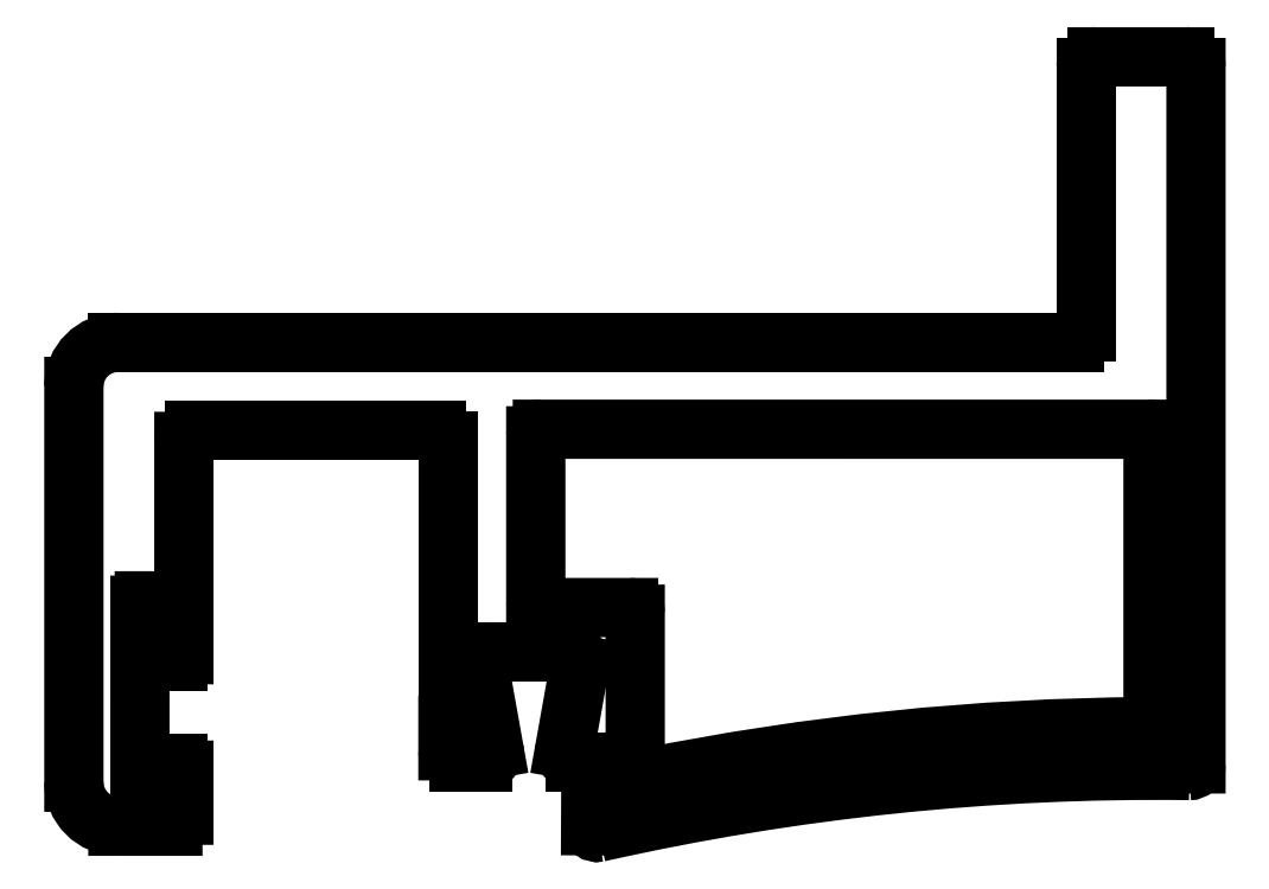
<metadata>
{"format":"dxf","ext":"dxf","renderer":"ezdxf+matplotlib","layout":"modelspace","background":"white","min_lineweight":24,"dpi":150}
</metadata>
<code>
0
SECTION
2
ENTITIES
0
ARC
8
0
10
885.1
20
247.7
30
0
40
0.3
50
269.3
51
360
0
LINE
8
0
10
885.4
20
247.7
30
0
11
885.4
21
279.4
31
0
0
ARC
8
0
10
883.6
20
131.9
30
0
40
115.5
50
89.26
51
102.7
0
ARC
8
0
10
884.9
20
279.4
30
0
40
0.5
50
360
51
90
0
ARC
8
0
10
858.2
20
244.9
30
0
40
0.3
50
179.7
51
282.7
0
LINE
8
0
10
884.9
20
279.9
30
0
11
880.9
21
279.9
31
0
0
LINE
8
0
10
857.9
20
247.3
30
0
11
857.9
21
244.9
31
0
0
ARC
8
0
10
880.9
20
279.4
30
0
40
0.5
50
90
51
180
0
ARC
8
0
10
857.4
20
247.3
30
0
40
0.5
50
359.7
51
90
0
LINE
8
0
10
880.4
20
279.4
30
0
11
880.4
21
267.4
31
0
0
LINE
8
0
10
857.2
20
247.8
30
0
11
857.4
21
247.8
31
0
0
ARC
8
0
10
879.9
20
267.4
30
0
40
0.5
50
270
51
2.606e-11
0
ARC
8
0
10
857.2
20
248.3
30
0
40
0.5
50
169.9
51
270
0
LINE
8
0
10
879.9
20
266.9
30
0
11
836.4
21
266.9
31
0
0
LINE
8
0
10
857.4
20
252.2
30
0
11
856.7
21
248.4
31
0
0
ARC
8
0
10
836.4
20
264.9
30
0
40
2
50
90
51
180
0
ARC
8
0
10
856.9
20
252.3
30
0
40
0.5
50
349.9
51
90
0
LINE
8
0
10
834.4
20
264.9
30
0
11
834.4
21
246.9
31
0
0
LINE
8
0
10
853.3
20
252.8
30
0
11
856.9
21
252.8
31
0
0
ARC
8
0
10
836.4
20
246.9
30
0
40
2
50
180
51
270
0
ARC
8
0
10
853.3
20
252.3
30
0
40
0.5
50
90
51
190.1
0
LINE
8
0
10
836.4
20
244.9
30
0
11
838.9
21
244.9
31
0
0
LINE
8
0
10
853.5
20
248.4
30
0
11
852.8
21
252.2
31
0
0
ARC
8
0
10
838.9
20
245.4
30
0
40
0.5
50
270
51
360
0
ARC
8
0
10
853
20
248.3
30
0
40
0.5
50
270
51
10.15
0
LINE
8
0
10
839.4
20
245.4
30
0
11
839.4
21
247.4
31
0
0
LINE
8
0
10
851.9
20
247.8
30
0
11
853
21
247.8
31
0
0
ARC
8
0
10
839.1
20
247.4
30
0
40
0.3
50
360
51
90
0
ARC
8
0
10
851.9
20
248.3
30
0
40
0.5
50
180
51
270
0
LINE
8
0
10
839.1
20
247.7
30
0
11
838.9
21
247.7
31
0
0
LINE
8
0
10
851.4
20
249.5
30
0
11
851.4
21
248.3
31
0
0
ARC
8
0
10
838.9
20
247.4
30
0
40
0.3
50
90
51
180
0
LINE
8
0
10
851.4
20
262.4
30
0
11
851.4
21
249.5
31
0
0
LINE
8
0
10
838.6
20
247.4
30
0
11
838.6
21
246.8
31
0
0
ARC
8
0
10
850.9
20
262.4
30
0
40
0.5
50
360
51
90
0
ARC
8
0
10
838.4
20
246.8
30
0
40
0.2
50
270
51
360
0
LINE
8
0
10
839.9
20
262.9
30
0
11
850.9
21
262.9
31
0
0
LINE
8
0
10
838.4
20
246.6
30
0
11
837.6
21
246.6
31
0
0
ARC
8
0
10
839.9
20
262.4
30
0
40
0.5
50
90
51
180
0
ARC
8
0
10
837.6
20
246.8
30
0
40
0.2
50
180
51
270
0
LINE
8
0
10
839.4
20
252.7
30
0
11
839.4
21
262.4
31
0
0
LINE
8
0
10
837.4
20
246.8
30
0
11
837.4
21
254.9
31
0
0
ARC
8
0
10
839.1
20
252.7
30
0
40
0.3
50
270
51
360
0
ARC
8
0
10
837.6
20
254.9
30
0
40
0.2
50
90
51
180
0
LINE
8
0
10
838.9
20
252.4
30
0
11
839.1
21
252.4
31
0
0
LINE
8
0
10
837.6
20
255.1
30
0
11
838.4
21
255.1
31
0
0
ARC
8
0
10
838.9
20
252.7
30
0
40
0.3
50
180
51
270
0
ARC
8
0
10
838.4
20
254.9
30
0
40
0.2
50
360
51
90.64
0
LINE
8
0
10
838.6
20
254.9
30
0
11
838.6
21
252.7
31
0
0
ARC
8
0
10
860.2
20
247.3
30
0
40
0.3
50
180
51
281.5
0
LINE
8
0
10
859.9
20
247.3
30
0
11
859.9
21
254.5
31
0
0
ARC
8
0
10
883.7
20
131.3
30
0
40
118
50
90.28
51
101.5
0
ARC
8
0
10
859.6
20
254.5
30
0
40
0.3
50
360
51
90
0
ARC
8
0
10
883.2
20
249.7
30
0
40
0.3
50
270.3
51
360
0
LINE
8
0
10
859.6
20
254.8
30
0
11
855.7
21
254.8
31
0
0
LINE
8
0
10
883.5
20
262.6
30
0
11
883.5
21
249.7
31
0
0
ARC
8
0
10
855.7
20
255.1
30
0
40
0.3015
50
180
51
270
0
ARC
8
0
10
883.2
20
262.6
30
0
40
0.3
50
360
51
90
0
LINE
8
0
10
855.4
20
255.1
30
0
11
855.4
21
262.6
31
0
0
LINE
8
0
10
855.7
20
262.9
30
0
11
883.2
21
262.9
31
0
0
ARC
8
0
10
855.7
20
262.6
30
0
40
0.3
50
90
51
180
0
ENDSEC
0
EOF

</code>
